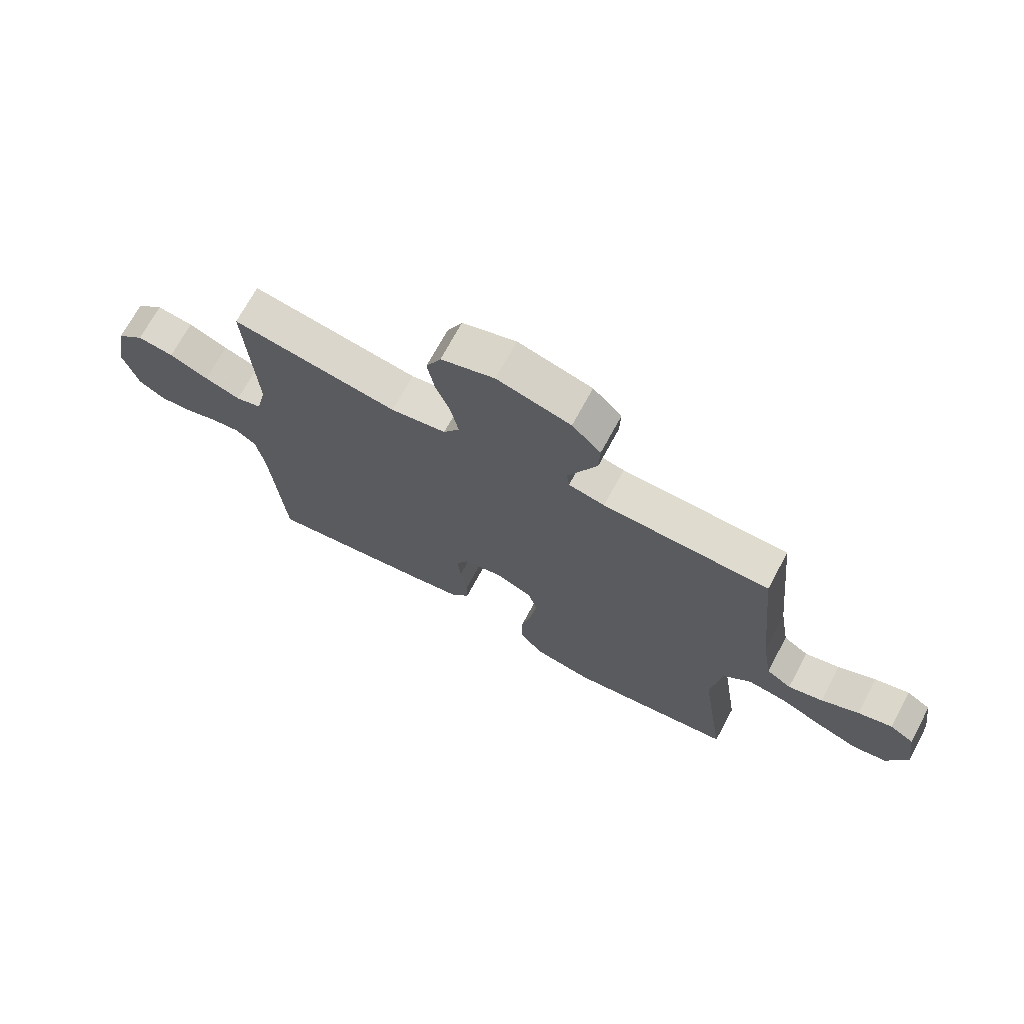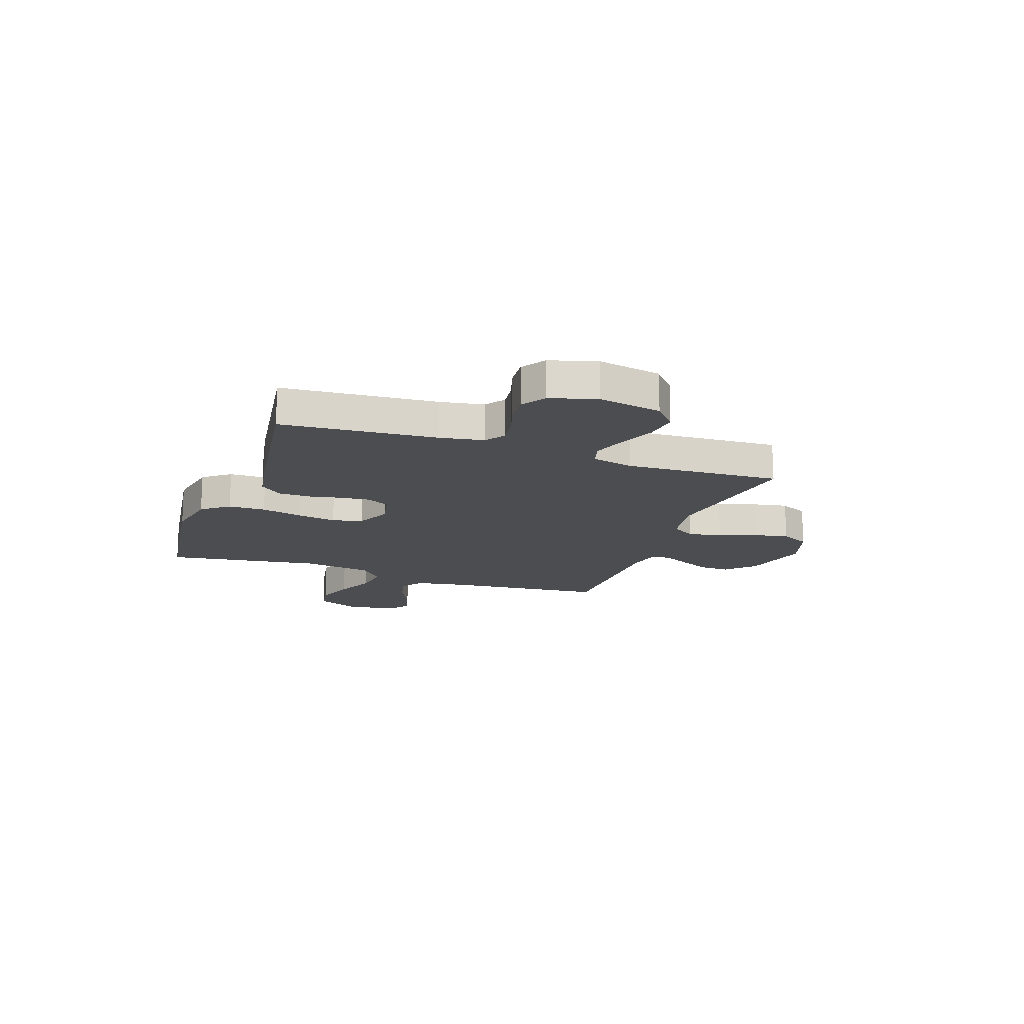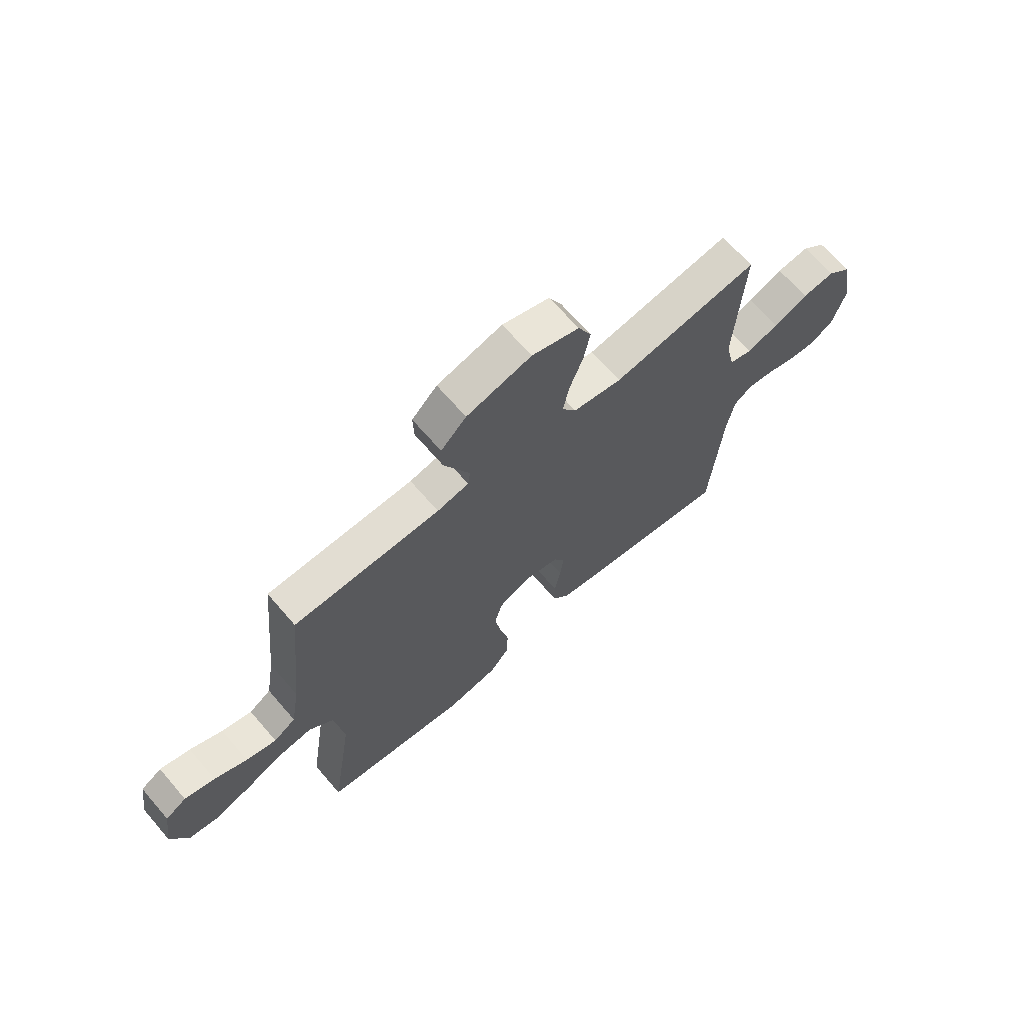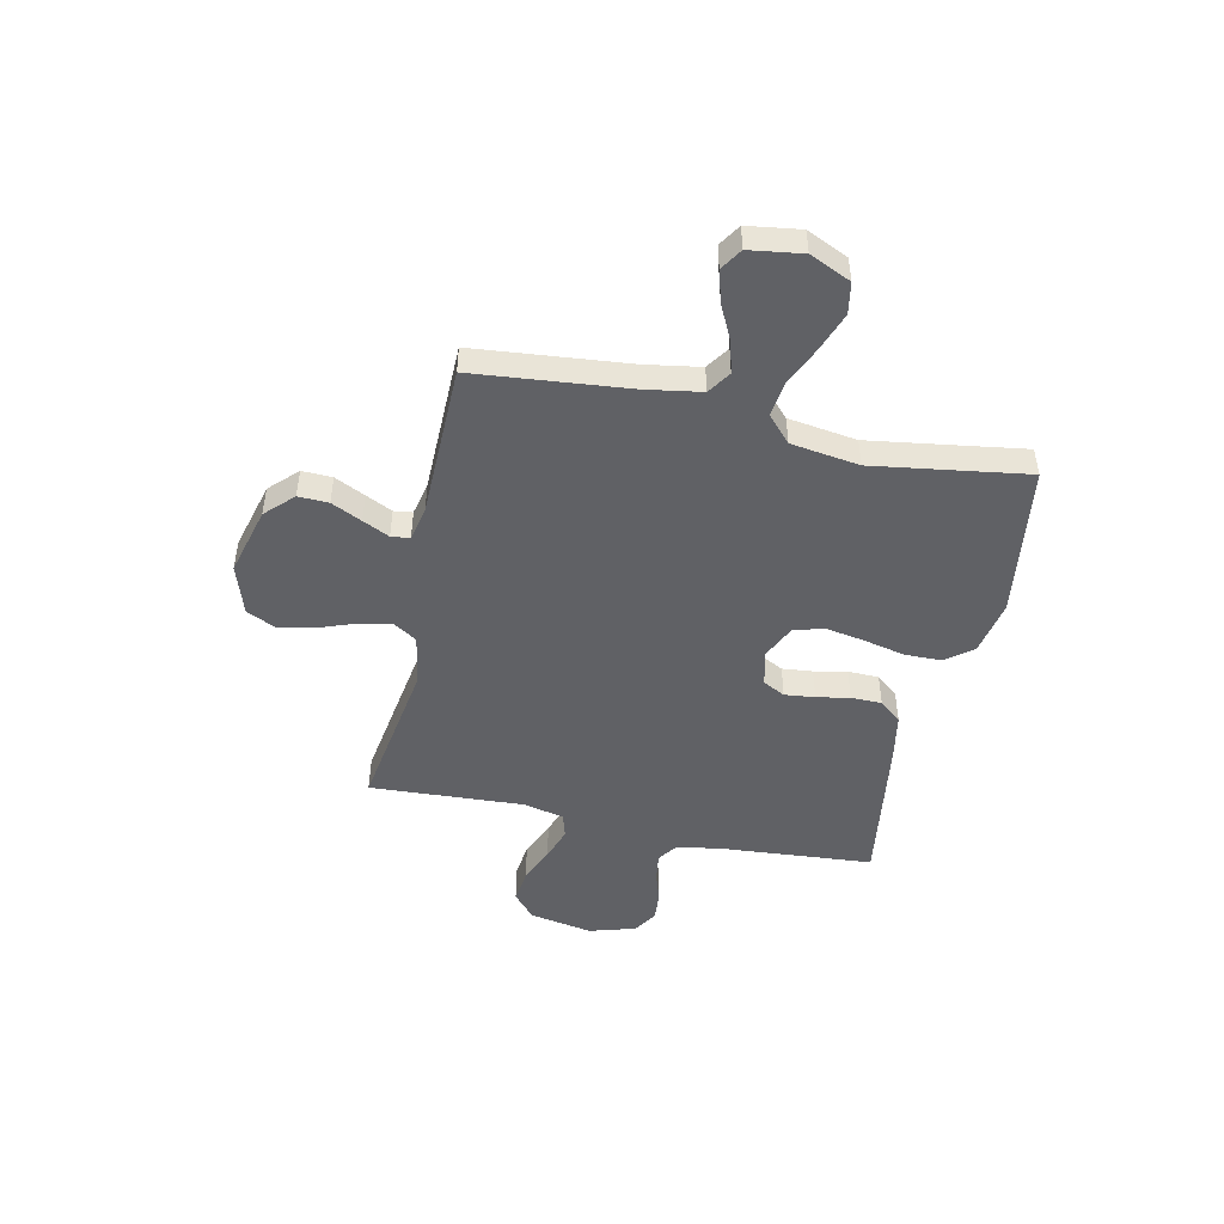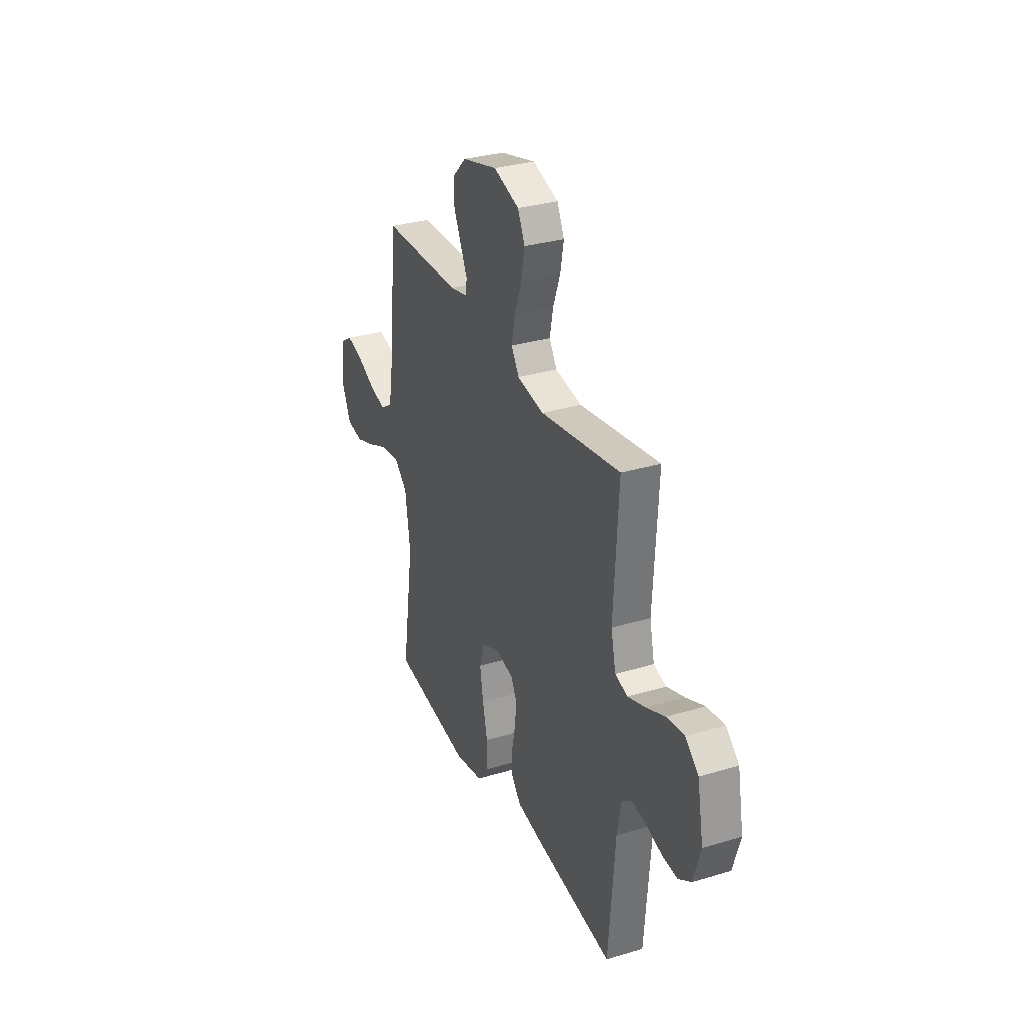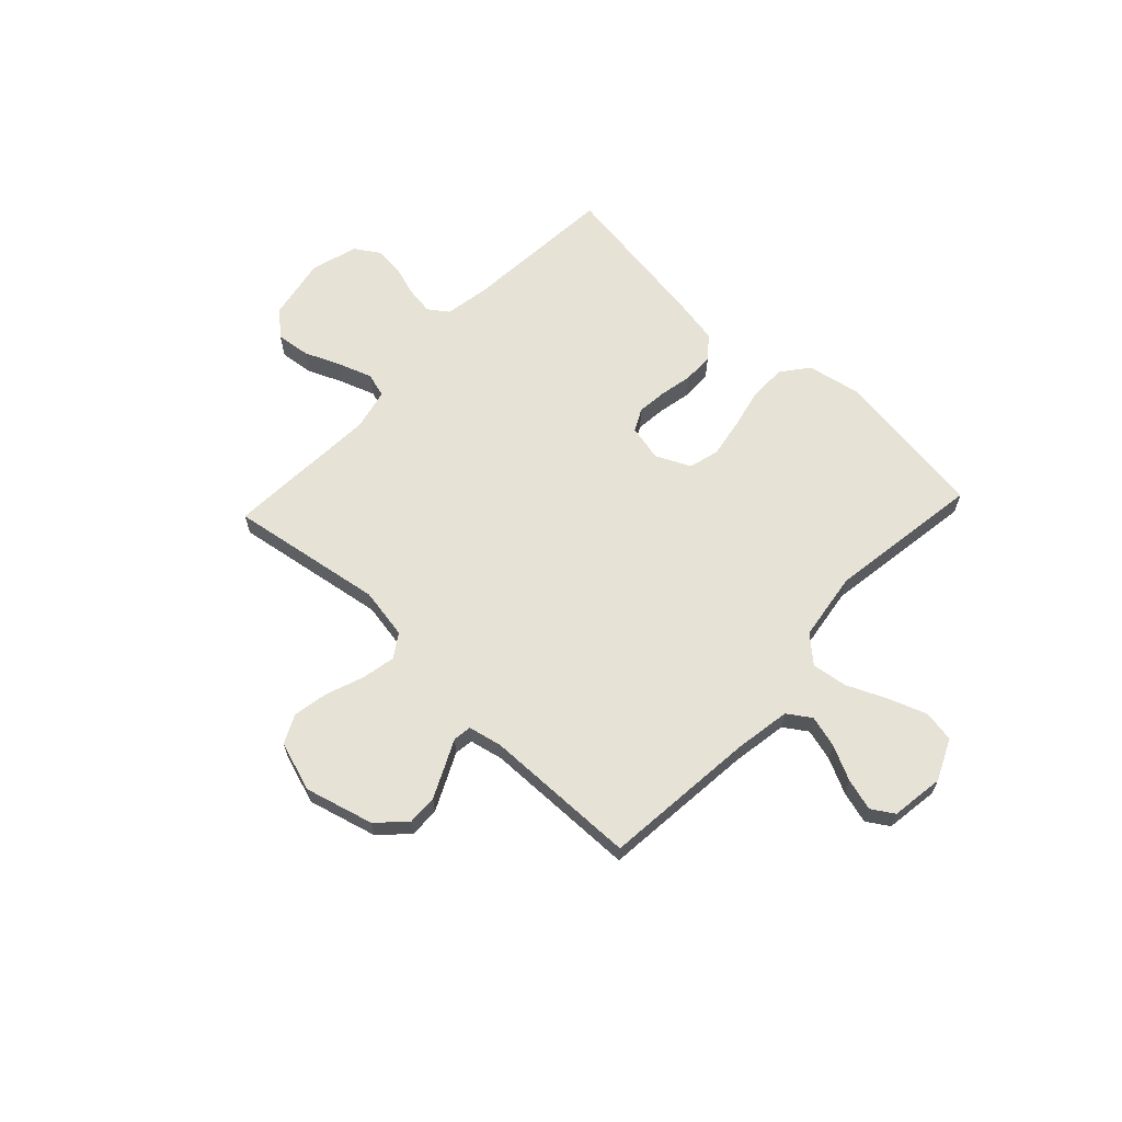
<metadata>
{"format":"obj","ext":"obj","renderer":"f3d","projection":"perspective","resolution":1024,"background":"white","views":[{"elev":70.3,"azim":28.3,"up":"+Z"},{"elev":-16.1,"azim":-109.6,"up":"+Y"},{"elev":67.6,"azim":139.2,"up":"+Z"},{"elev":-48.1,"azim":77.7,"up":"+Y"},{"elev":31.4,"azim":-113.1,"up":"+Z"},{"elev":63.9,"azim":43.1,"up":"+Y"}]}
</metadata>
<code>
v 0.5 0.07 0.5
v 0.53 0.07 0.2
v 0.548 0.07 0.092
v 0.593 0.07 0.062
v 0.655 0.07 0.079
v 0.722 0.07 0.112
v 0.784 0.07 0.13
v 0.827 0.07 0.103
v 0.842 0.07 0
v 0.806 0.07 -0.08
v 0.745 0.07 -0.091
v 0.67 0.07 -0.064
v 0.593 0.07 -0.03
v 0.524 0.07 -0.021
v 0.474 0.07 -0.067
v 0.455 0.07 -0.2
v 0.5 0.07 -0.5
v 0.2 0.07 -0.543
v 0.094 0.07 -0.523
v 0.053 0.07 -0.471
v 0.052 0.07 -0.399
v 0.07 0.07 -0.319
v 0.083 0.07 -0.243
v 0.067 0.07 -0.184
v 0 0.07 -0.153
v -0.07 0.07 -0.169
v -0.092 0.07 -0.212
v -0.086 0.07 -0.271
v -0.073 0.07 -0.335
v -0.074 0.07 -0.395
v -0.109 0.07 -0.438
v -0.2 0.07 -0.455
v -0.5 0.07 -0.5
v -0.524 0.07 -0.2
v -0.539 0.07 -0.115
v -0.577 0.07 -0.088
v -0.631 0.07 -0.096
v -0.69 0.07 -0.115
v -0.748 0.07 -0.12
v -0.795 0.07 -0.09
v -0.822 0.07 0
v -0.799 0.07 0.123
v -0.75 0.07 0.166
v -0.684 0.07 0.158
v -0.613 0.07 0.128
v -0.548 0.07 0.106
v -0.501 0.07 0.12
v -0.483 0.07 0.2
v -0.5 0.07 0.5
v -0.2 0.07 0.453
v -0.1 0.07 0.471
v -0.071 0.07 0.517
v -0.084 0.07 0.582
v -0.111 0.07 0.654
v -0.124 0.07 0.723
v -0.097 0.07 0.779
v 0 0.07 0.811
v 0.133 0.07 0.776
v 0.185 0.07 0.724
v 0.183 0.07 0.665
v 0.155 0.07 0.606
v 0.13 0.07 0.554
v 0.135 0.07 0.518
v 0.2 0.07 0.504
v 0.5 0 0.5
v 0.53 0 0.2
v 0.548 0 0.092
v 0.593 0 0.062
v 0.655 0 0.079
v 0.722 0 0.112
v 0.784 0 0.13
v 0.827 0 0.103
v 0.842 0 0
v 0.806 0 -0.08
v 0.745 0 -0.091
v 0.67 0 -0.064
v 0.593 0 -0.03
v 0.524 0 -0.021
v 0.474 0 -0.067
v 0.455 0 -0.2
v 0.5 0 -0.5
v 0.2 0 -0.543
v 0.094 0 -0.523
v 0.053 0 -0.471
v 0.052 0 -0.399
v 0.07 0 -0.319
v 0.083 0 -0.243
v 0.067 0 -0.184
v 0 0 -0.153
v -0.07 0 -0.169
v -0.092 0 -0.212
v -0.086 0 -0.271
v -0.073 0 -0.335
v -0.074 0 -0.395
v -0.109 0 -0.438
v -0.2 0 -0.455
v -0.5 0 -0.5
v -0.524 0 -0.2
v -0.539 0 -0.115
v -0.577 0 -0.088
v -0.631 0 -0.096
v -0.69 0 -0.115
v -0.748 0 -0.12
v -0.795 0 -0.09
v -0.822 0 0
v -0.799 0 0.123
v -0.75 0 0.166
v -0.684 0 0.158
v -0.613 0 0.128
v -0.548 0 0.106
v -0.501 0 0.12
v -0.483 0 0.2
v -0.5 0 0.5
v -0.2 0 0.453
v -0.1 0 0.471
v -0.071 0 0.517
v -0.084 0 0.582
v -0.111 0 0.654
v -0.124 0 0.723
v -0.097 0 0.779
v 0 0 0.811
v 0.133 0 0.776
v 0.185 0 0.724
v 0.183 0 0.665
v 0.155 0 0.606
v 0.13 0 0.554
v 0.135 0 0.518
v 0.2 0 0.504
f 59 60 61 62
f 57 58 59 62
f 57 62 63
f 56 57 63
f 53 54 55 56
f 52 53 56 63
f 51 52 63 64
f 48 49 50
f 47 48 50 51
f 42 43 44 45
f 42 45 46
f 41 42 46
f 40 41 46 47
f 37 38 39 40
f 36 37 40 47
f 31 32 33 34
f 31 34 35
f 28 29 30 31
f 27 28 31 35
f 26 27 35 36
f 19 20 21 22
f 19 22 23
f 16 17 18 19
f 15 16 19 23
f 14 15 23 24
f 10 11 12 13
f 8 9 10 13
f 8 13 14
f 5 6 7 8
f 4 5 8 14
f 3 4 14 24
f 51 64 1 2
f 25 26 36 47
f 24 25 47 51
f 2 3 24 51
f 126 125 124 123
f 126 123 122 121
f 127 126 121
f 127 121 120
f 120 119 118 117
f 127 120 117 116
f 128 127 116 115
f 114 113 112
f 115 114 112 111
f 109 108 107 106
f 110 109 106
f 110 106 105
f 111 110 105 104
f 104 103 102 101
f 111 104 101 100
f 98 97 96 95
f 99 98 95
f 95 94 93 92
f 99 95 92 91
f 100 99 91 90
f 86 85 84 83
f 87 86 83
f 83 82 81 80
f 87 83 80 79
f 88 87 79 78
f 77 76 75 74
f 77 74 73 72
f 78 77 72
f 72 71 70 69
f 78 72 69 68
f 88 78 68 67
f 66 65 128 115
f 111 100 90 89
f 115 111 89 88
f 115 88 67 66
f 1 65 66 2
f 2 66 67 3
f 3 67 68 4
f 4 68 69 5
f 5 69 70 6
f 6 70 71 7
f 7 71 72 8
f 8 72 73 9
f 9 73 74 10
f 10 74 75 11
f 11 75 76 12
f 12 76 77 13
f 13 77 78 14
f 14 78 79 15
f 15 79 80 16
f 16 80 81 17
f 17 81 82 18
f 18 82 83 19
f 19 83 84 20
f 20 84 85 21
f 21 85 86 22
f 22 86 87 23
f 23 87 88 24
f 24 88 89 25
f 25 89 90 26
f 26 90 91 27
f 27 91 92 28
f 28 92 93 29
f 29 93 94 30
f 30 94 95 31
f 31 95 96 32
f 32 96 97 33
f 33 97 98 34
f 34 98 99 35
f 35 99 100 36
f 36 100 101 37
f 37 101 102 38
f 38 102 103 39
f 39 103 104 40
f 40 104 105 41
f 41 105 106 42
f 42 106 107 43
f 43 107 108 44
f 44 108 109 45
f 45 109 110 46
f 46 110 111 47
f 47 111 112 48
f 48 112 113 49
f 49 113 114 50
f 50 114 115 51
f 51 115 116 52
f 52 116 117 53
f 53 117 118 54
f 54 118 119 55
f 55 119 120 56
f 56 120 121 57
f 57 121 122 58
f 58 122 123 59
f 59 123 124 60
f 60 124 125 61
f 61 125 126 62
f 62 126 127 63
f 63 127 128 64
f 64 128 65 1

</code>
